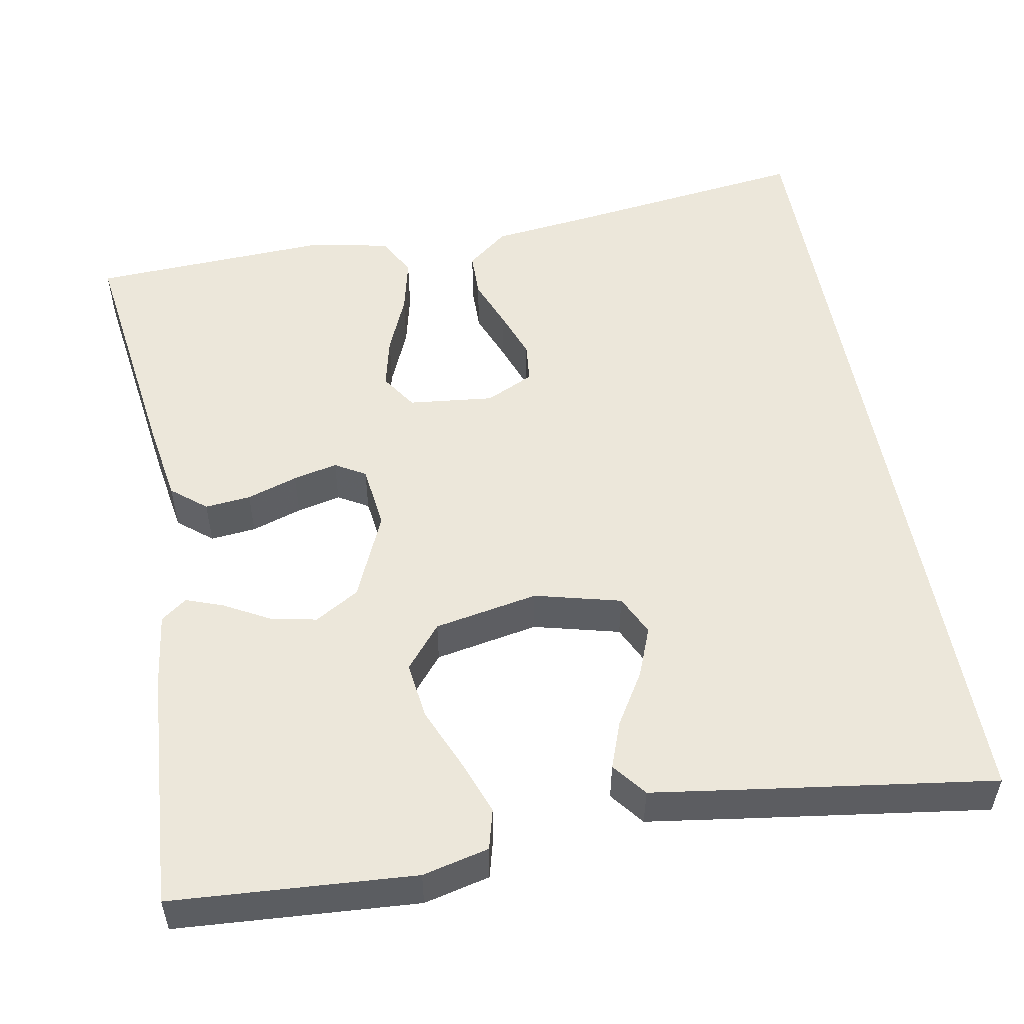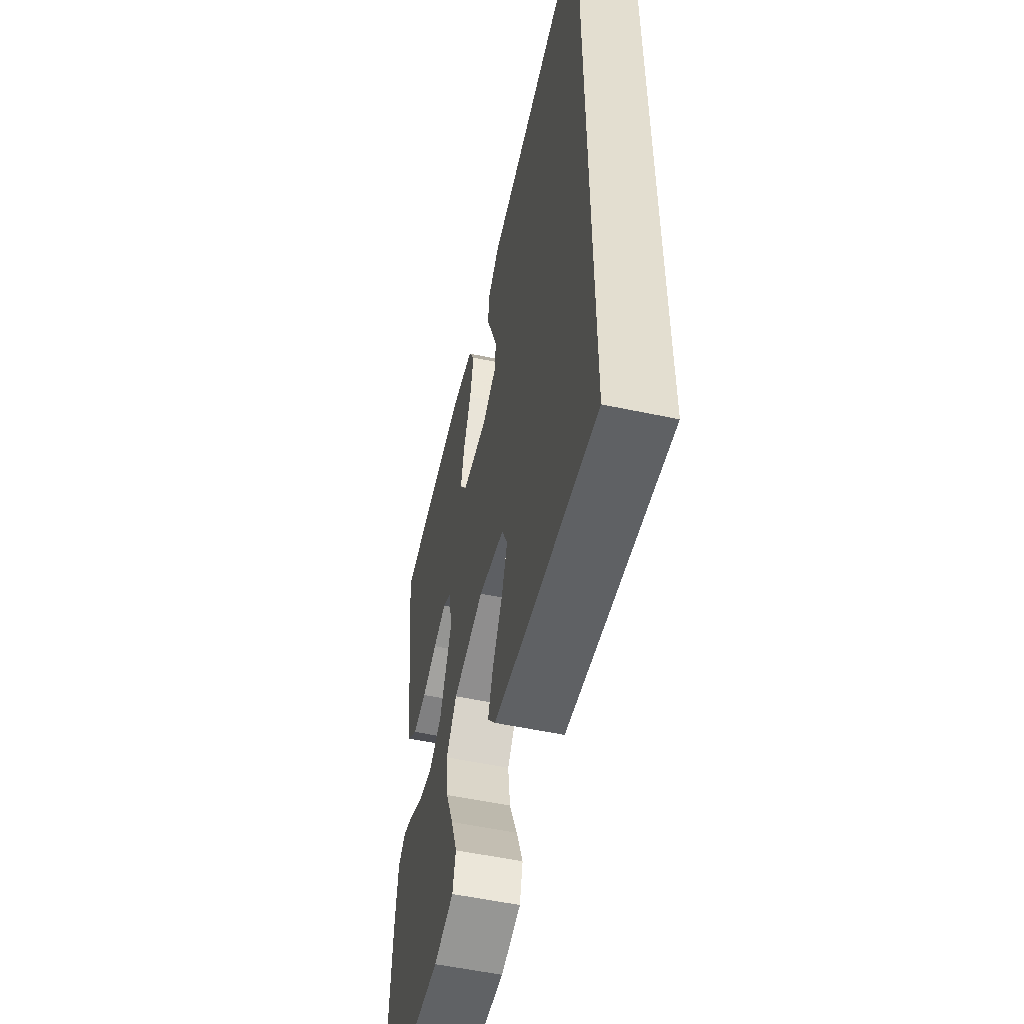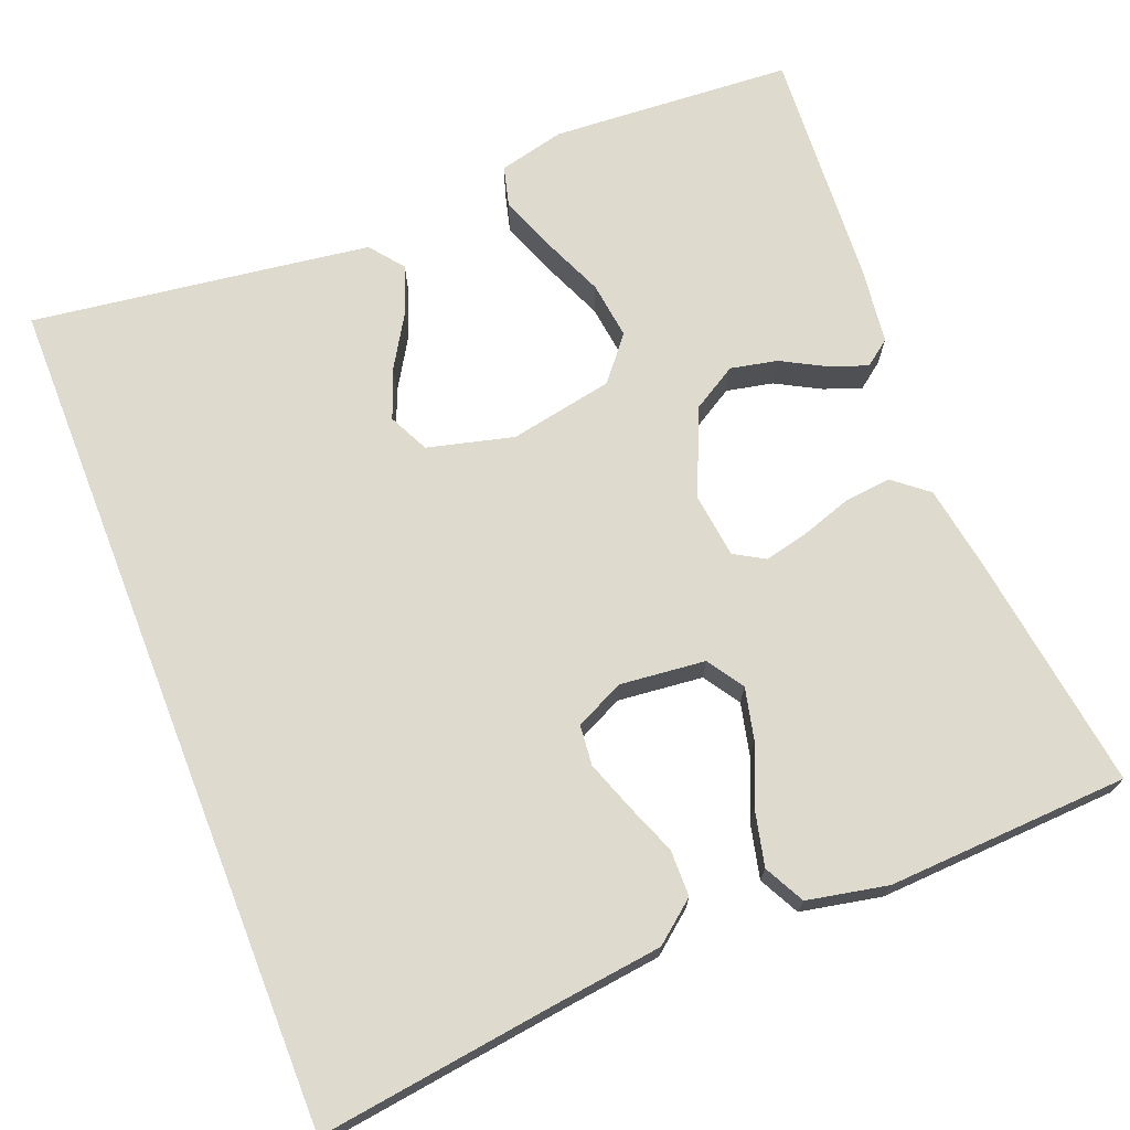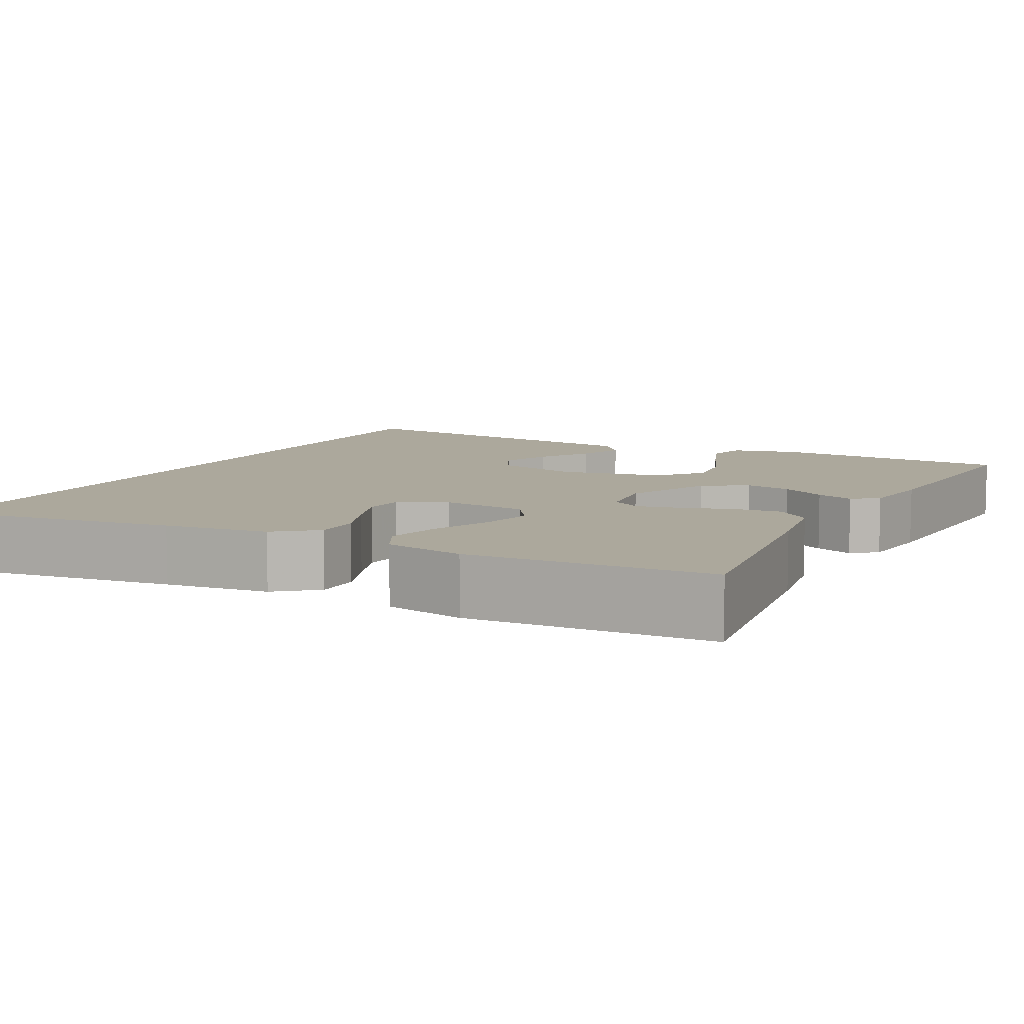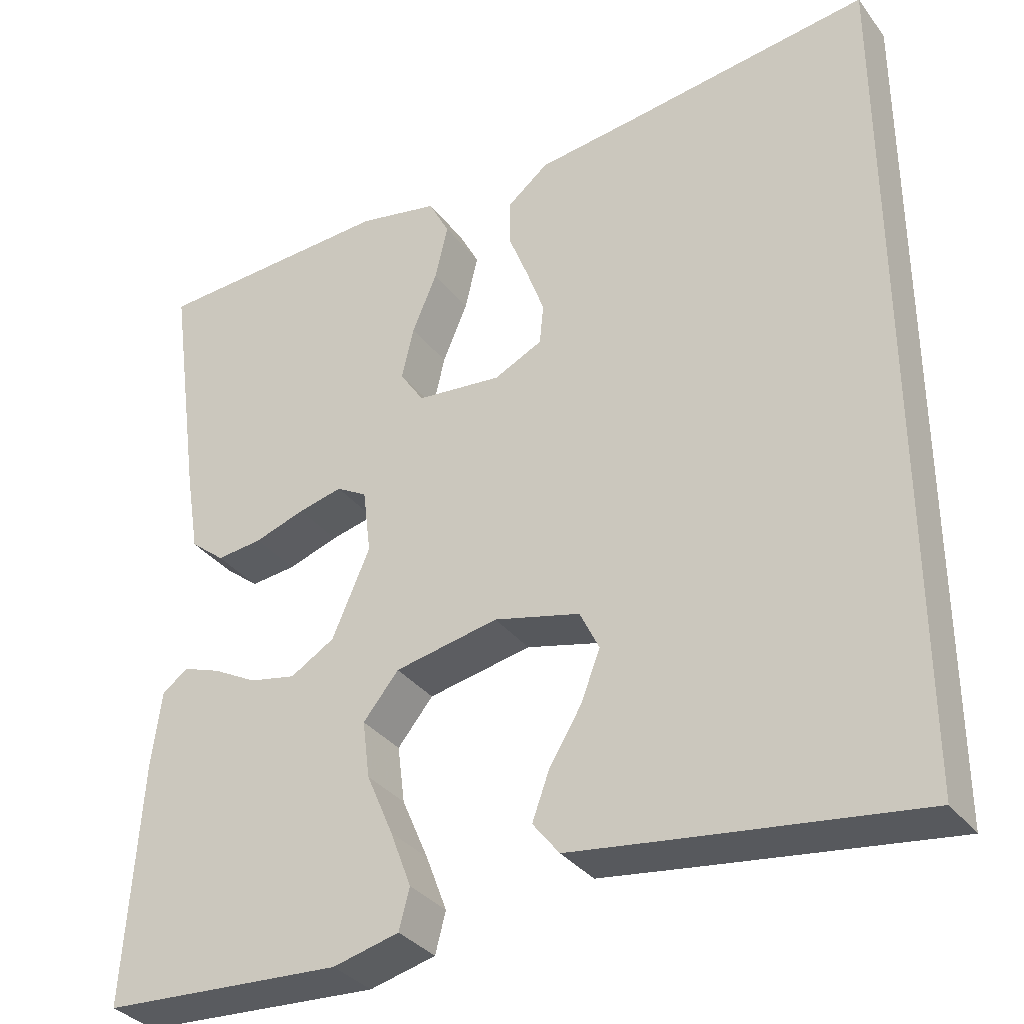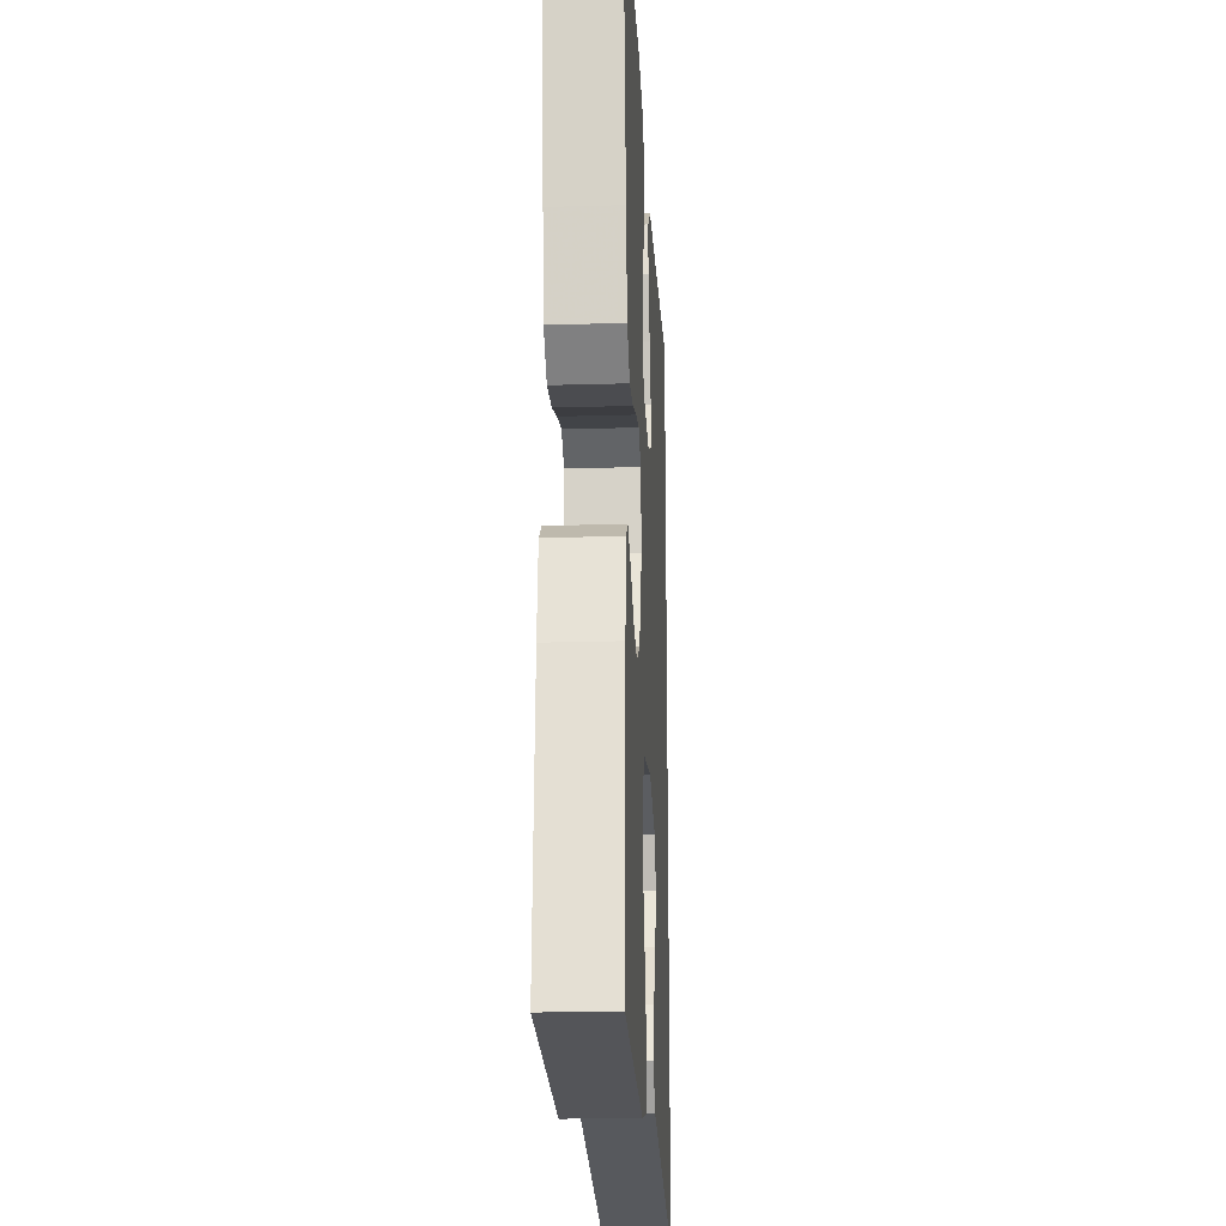
<metadata>
{"format":"obj","ext":"obj","renderer":"f3d","projection":"perspective","resolution":1024,"background":"white","views":[{"elev":52.5,"azim":169.9,"up":"+Y"},{"elev":-54.1,"azim":-102.8,"up":"+Z"},{"elev":71.2,"azim":-21.5,"up":"+Y"},{"elev":8.5,"azim":27.6,"up":"+Y"},{"elev":-34.0,"azim":-148.4,"up":"+Z"},{"elev":-21.2,"azim":93.0,"up":"+Z"}]}
</metadata>
<code>
v -0.5 0.07 0.54
v -0.2 0.07 0.5
v -0.07 0.07 0.484
v -0.019 0.07 0.443
v -0.018 0.07 0.386
v -0.043 0.07 0.322
v -0.065 0.07 0.261
v -0.06 0.07 0.211
v 0 0.07 0.182
v 0.106 0.07 0.193
v 0.136 0.07 0.238
v 0.121 0.07 0.303
v 0.09 0.07 0.376
v 0.074 0.07 0.445
v 0.1 0.07 0.495
v 0.2 0.07 0.515
v 0.5 0.07 0.5
v 0.458 0.07 0.2
v 0.441 0.07 0.098
v 0.398 0.07 0.063
v 0.341 0.07 0.069
v 0.278 0.07 0.09
v 0.223 0.07 0.103
v 0.185 0.07 0.081
v 0.175 0.07 0
v 0.222 0.07 -0.108
v 0.277 0.07 -0.141
v 0.335 0.07 -0.129
v 0.39 0.07 -0.099
v 0.437 0.07 -0.082
v 0.469 0.07 -0.106
v 0.481 0.07 -0.2
v 0.5 0.07 -0.5
v 0.2 0.07 -0.519
v 0.118 0.07 -0.499
v 0.105 0.07 -0.449
v 0.131 0.07 -0.38
v 0.164 0.07 -0.303
v 0.173 0.07 -0.232
v 0.129 0.07 -0.178
v 0 0.07 -0.153
v -0.107 0.07 -0.18
v -0.131 0.07 -0.23
v -0.107 0.07 -0.292
v -0.067 0.07 -0.358
v -0.046 0.07 -0.416
v -0.079 0.07 -0.458
v -0.2 0.07 -0.475
v -0.5 0.07 -0.516
v -0.5 0 0.54
v -0.2 0 0.5
v -0.07 0 0.484
v -0.019 0 0.443
v -0.018 0 0.386
v -0.043 0 0.322
v -0.065 0 0.261
v -0.06 0 0.211
v 0 0 0.182
v 0.106 0 0.193
v 0.136 0 0.238
v 0.121 0 0.303
v 0.09 0 0.376
v 0.074 0 0.445
v 0.1 0 0.495
v 0.2 0 0.515
v 0.5 0 0.5
v 0.458 0 0.2
v 0.441 0 0.098
v 0.398 0 0.063
v 0.341 0 0.069
v 0.278 0 0.09
v 0.223 0 0.103
v 0.185 0 0.081
v 0.175 0 0
v 0.222 0 -0.108
v 0.277 0 -0.141
v 0.335 0 -0.129
v 0.39 0 -0.099
v 0.437 0 -0.082
v 0.469 0 -0.106
v 0.481 0 -0.2
v 0.5 0 -0.5
v 0.2 0 -0.519
v 0.118 0 -0.499
v 0.105 0 -0.449
v 0.131 0 -0.38
v 0.164 0 -0.303
v 0.173 0 -0.232
v 0.129 0 -0.178
v 0 0 -0.153
v -0.107 0 -0.18
v -0.131 0 -0.23
v -0.107 0 -0.292
v -0.067 0 -0.358
v -0.046 0 -0.416
v -0.079 0 -0.458
v -0.2 0 -0.475
v -0.5 0 -0.516
f 47 48 49
f 46 47 49
f 45 46 49
f 44 45 49
f 43 44 49 1
f 42 43 1 2
f 41 42 2
f 36 37 38
f 35 36 38
f 34 35 38
f 33 34 38
f 32 33 38
f 31 32 38
f 30 31 38
f 29 30 38
f 28 29 38
f 27 28 38 39
f 26 27 39 40
f 20 21 22
f 19 20 22
f 18 19 22
f 17 18 22
f 16 17 22
f 15 16 22
f 14 15 22
f 13 14 22
f 12 13 22
f 11 12 22 23
f 10 11 23 24
f 4 5 6
f 3 4 6
f 2 3 6
f 2 6 7
f 25 26 40 41
f 24 25 41
f 10 24 41
f 9 10 41
f 8 9 41
f 8 41 2
f 2 7 8
f 98 97 96
f 98 96 95
f 98 95 94
f 98 94 93
f 50 98 93 92
f 51 50 92 91
f 51 91 90
f 87 86 85
f 87 85 84
f 87 84 83
f 87 83 82
f 87 82 81
f 87 81 80
f 87 80 79
f 87 79 78
f 87 78 77
f 88 87 77 76
f 89 88 76 75
f 71 70 69
f 71 69 68
f 71 68 67
f 71 67 66
f 71 66 65
f 71 65 64
f 71 64 63
f 71 63 62
f 71 62 61
f 72 71 61 60
f 73 72 60 59
f 55 54 53
f 55 53 52
f 55 52 51
f 56 55 51
f 90 89 75 74
f 90 74 73
f 90 73 59
f 90 59 58
f 90 58 57
f 51 90 57
f 57 56 51
f 1 50 51 2
f 2 51 52 3
f 3 52 53 4
f 4 53 54 5
f 5 54 55 6
f 6 55 56 7
f 7 56 57 8
f 8 57 58 9
f 9 58 59 10
f 10 59 60 11
f 11 60 61 12
f 12 61 62 13
f 13 62 63 14
f 14 63 64 15
f 15 64 65 16
f 16 65 66 17
f 17 66 67 18
f 18 67 68 19
f 19 68 69 20
f 20 69 70 21
f 21 70 71 22
f 22 71 72 23
f 23 72 73 24
f 24 73 74 25
f 25 74 75 26
f 26 75 76 27
f 27 76 77 28
f 28 77 78 29
f 29 78 79 30
f 30 79 80 31
f 31 80 81 32
f 32 81 82 33
f 33 82 83 34
f 34 83 84 35
f 35 84 85 36
f 36 85 86 37
f 37 86 87 38
f 38 87 88 39
f 39 88 89 40
f 40 89 90 41
f 41 90 91 42
f 42 91 92 43
f 43 92 93 44
f 44 93 94 45
f 45 94 95 46
f 46 95 96 47
f 47 96 97 48
f 48 97 98 49
f 49 98 50 1

</code>
